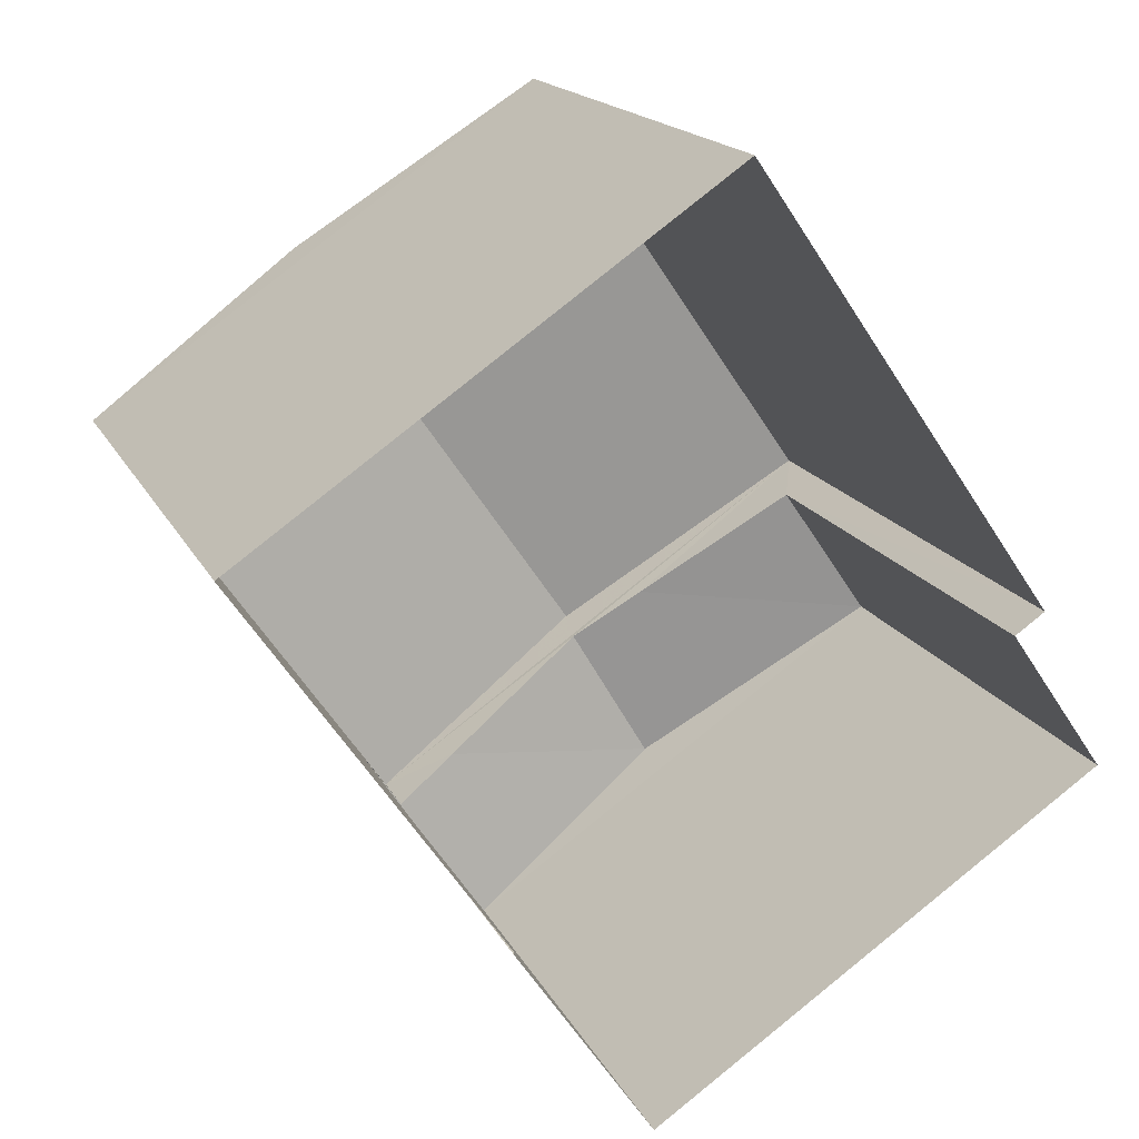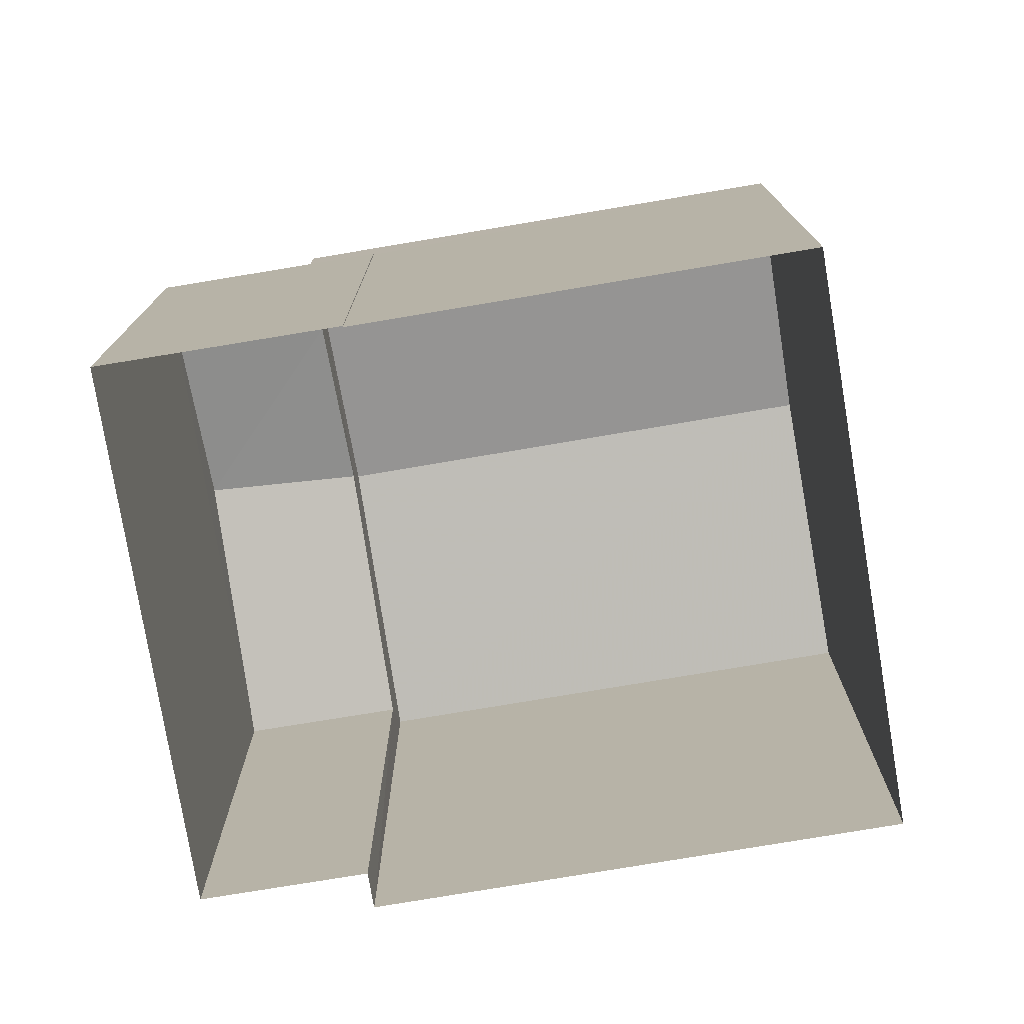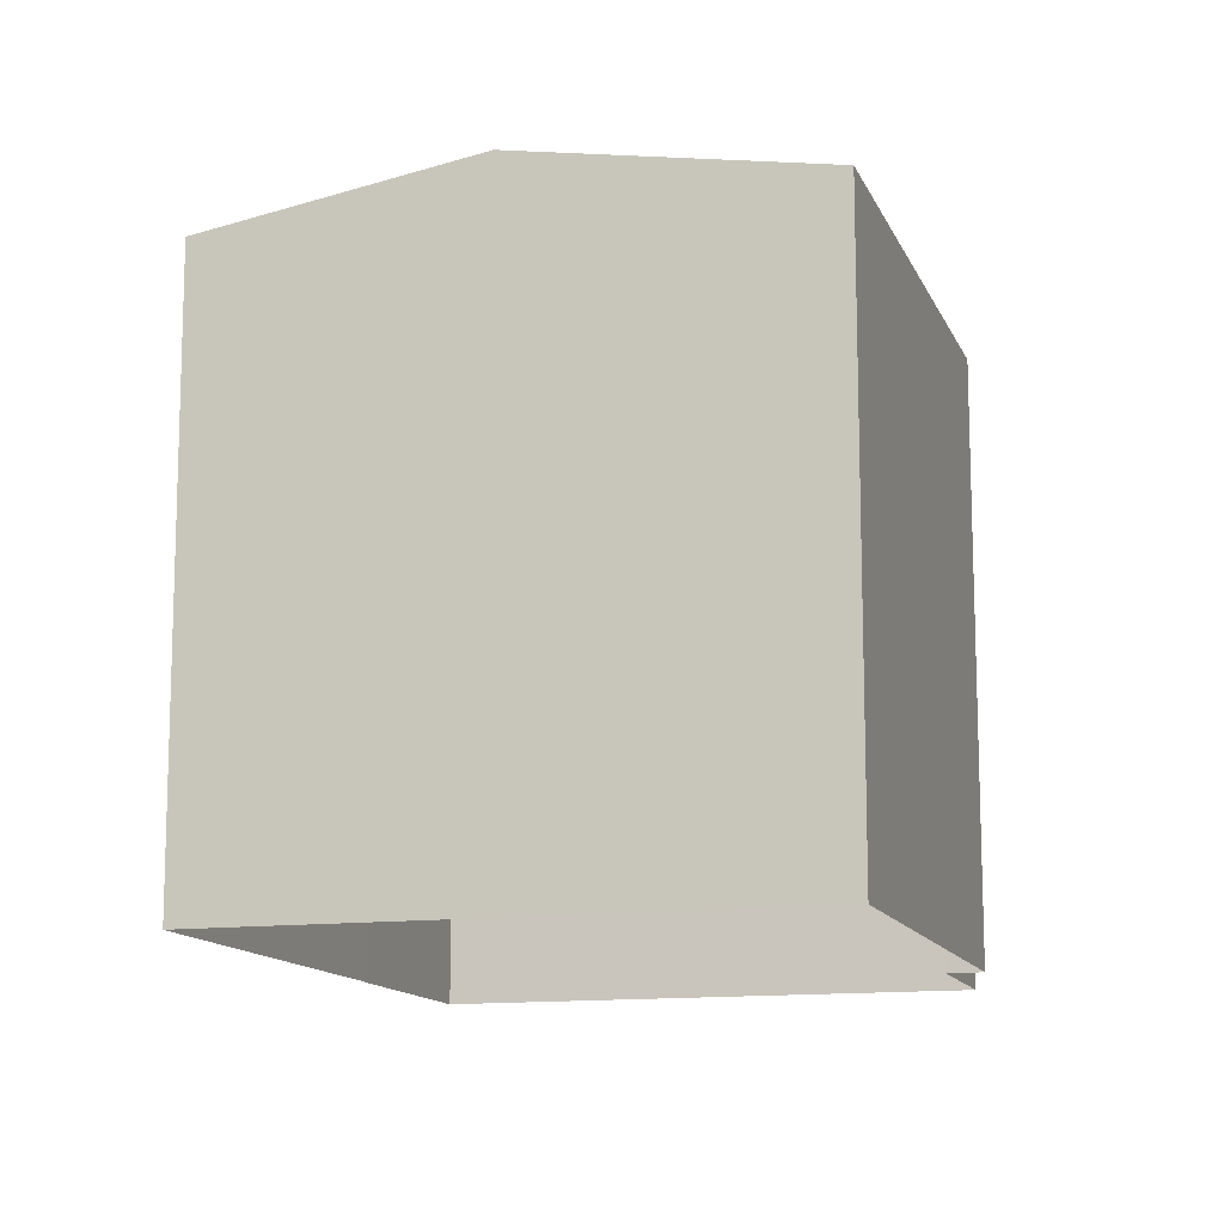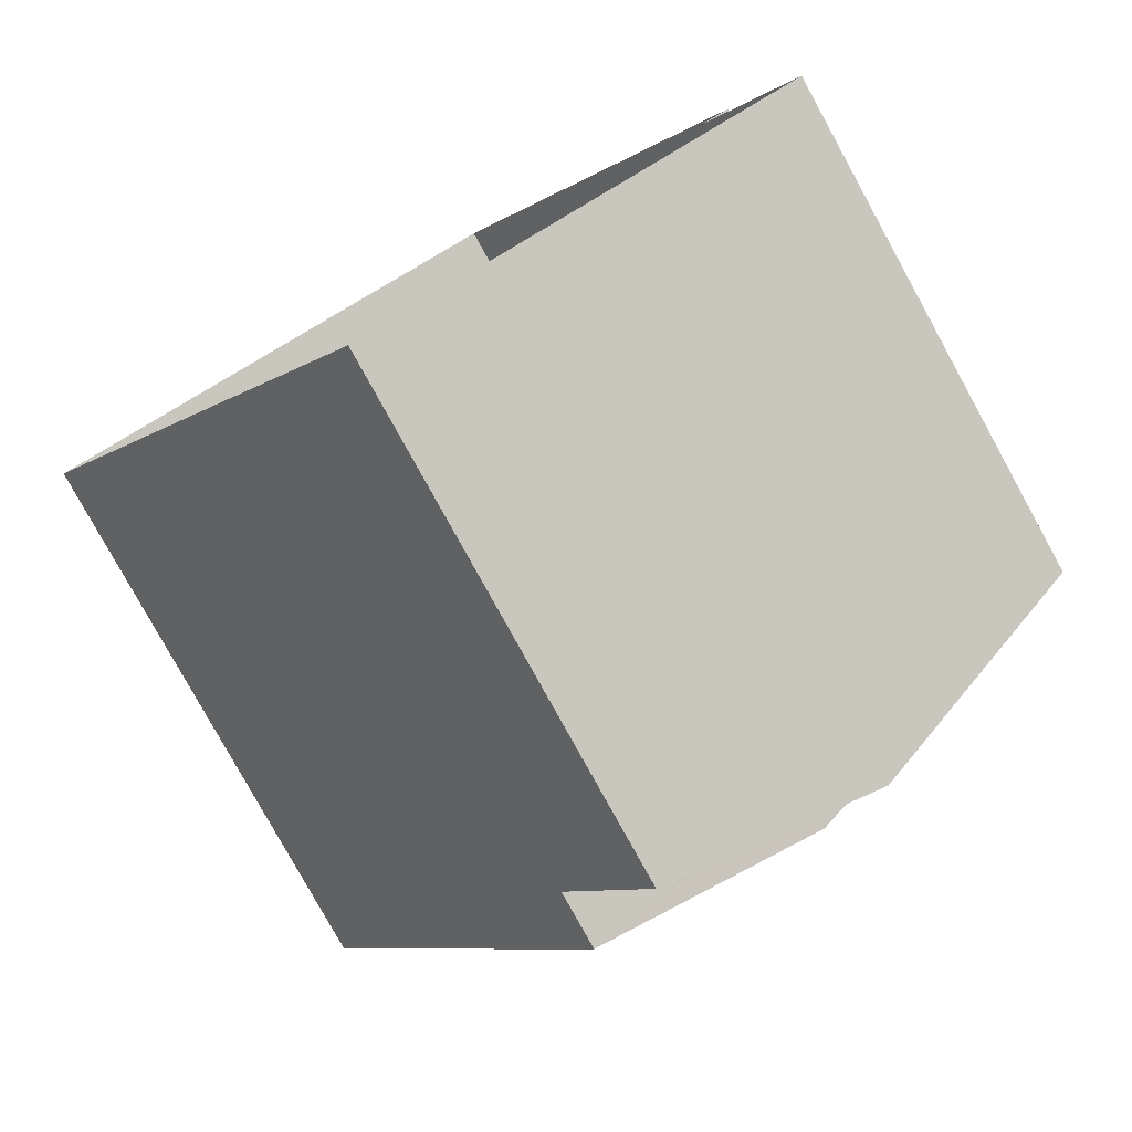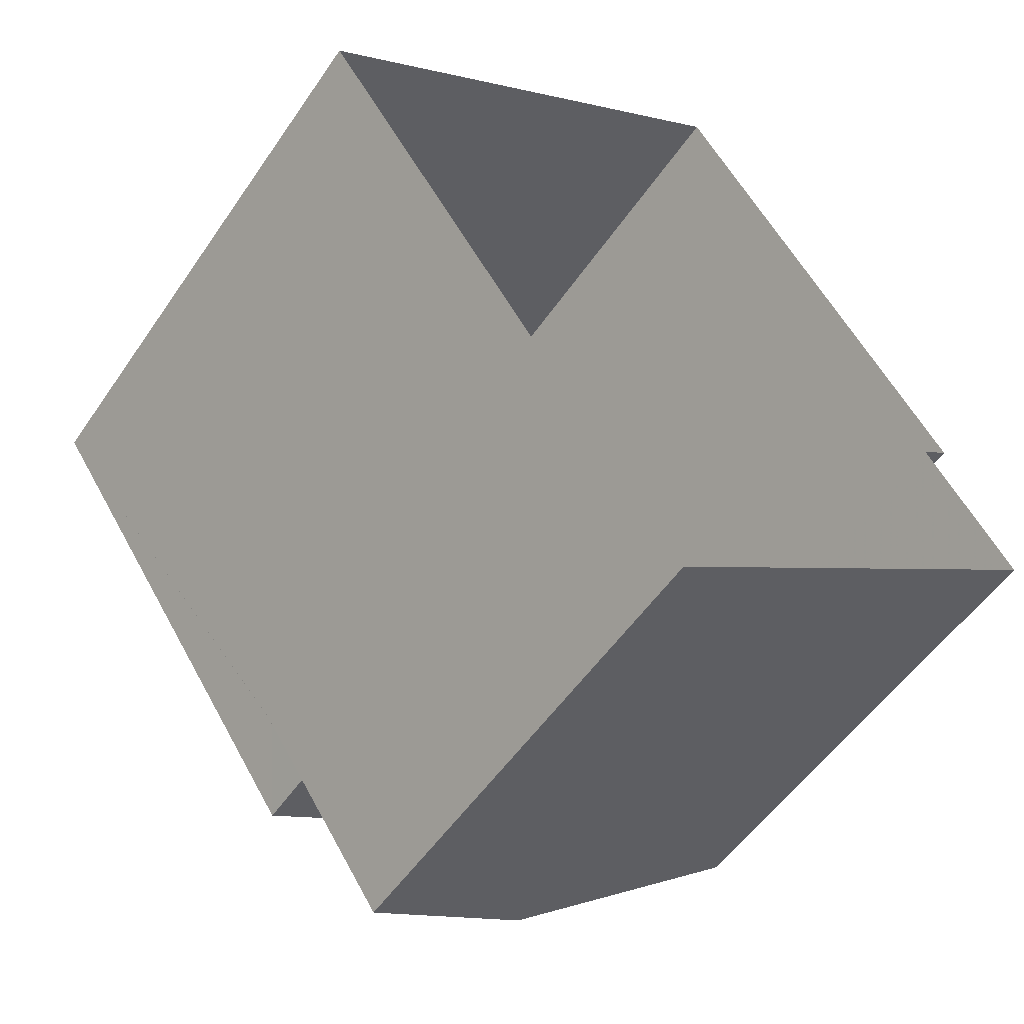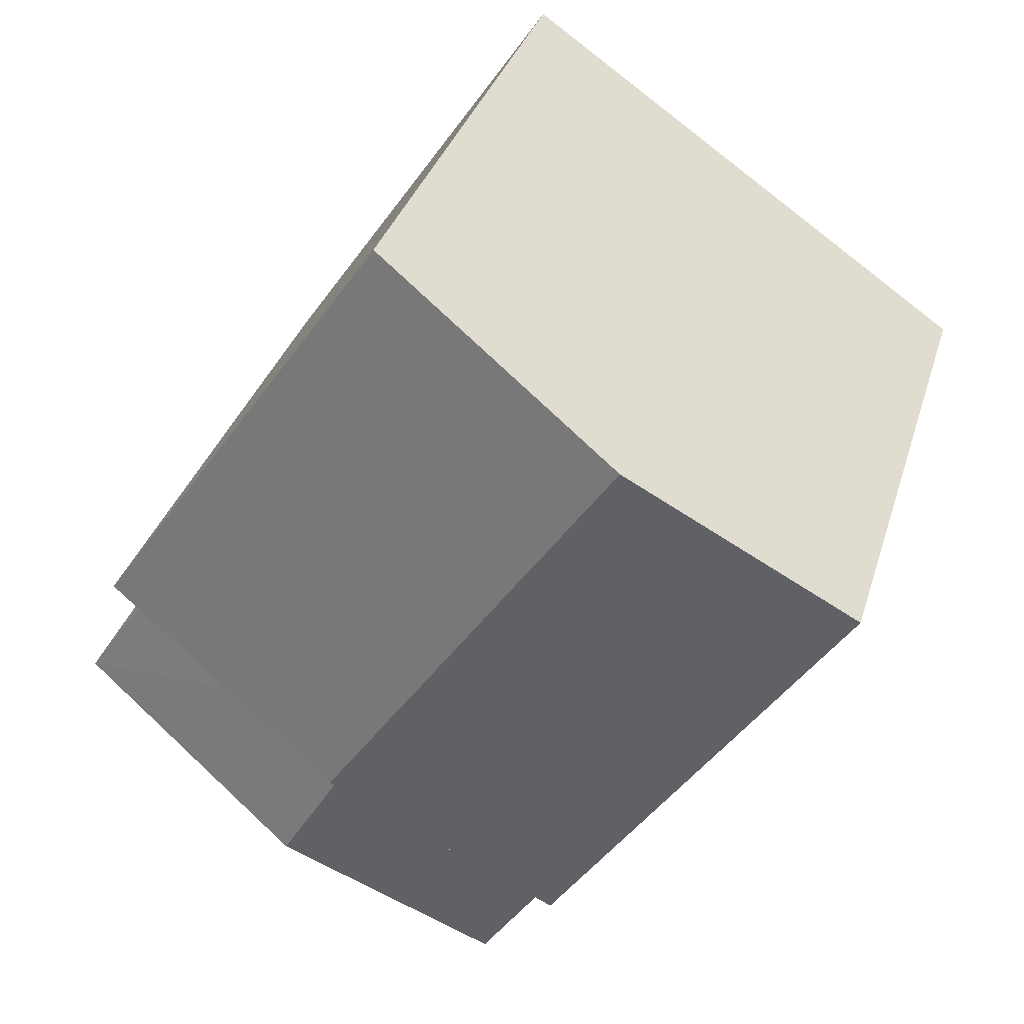
<metadata>
{"format":"obj","ext":"obj","renderer":"f3d","projection":"perspective","resolution":1024,"background":"white","views":[{"elev":16.9,"azim":160.8,"up":"+Y"},{"elev":-76.7,"azim":65.0,"up":"+Z"},{"elev":-12.7,"azim":161.9,"up":"+Z"},{"elev":-79.7,"azim":-151.1,"up":"+Y"},{"elev":-52.9,"azim":146.6,"up":"+Y"},{"elev":33.6,"azim":16.0,"up":"+Y"}]}
</metadata>
<code>
v -9264 -3.661e+04 15.05
v -9267 -3.661e+04 15.05
v -9269 -3.66e+04 15.06
v -9272 -3.661e+04 15.06
v -9272 -3.661e+04 15.06
v -9267 -3.661e+04 15.05
v -9268 -3.661e+04 15.05
v -9273 -3.661e+04 15.06
v -9267 -3.661e+04 20.62
v -9267 -3.661e+04 20.62
v -9267 -3.661e+04 20.62
v -9267 -3.661e+04 20.62
v -9268 -3.661e+04 20.62
v -9268 -3.661e+04 20.8
v -9271 -3.661e+04 21.22
v -9270 -3.661e+04 21.22
v -9270 -3.661e+04 21.04
v -9273 -3.661e+04 20.62
v -9272 -3.661e+04 20.62
v -9264 -3.661e+04 21.27
v -9270 -3.661e+04 21.78
v -9267 -3.661e+04 21.28
v -9267 -3.661e+04 21.78
v -9272 -3.661e+04 21.28
v -9269 -3.66e+04 21.28
v -9267 -3.661e+04 20.62
f 1 2 3
f 4 3 5
f 2 6 7
f 8 5 7
f 3 2 5
f 5 2 7
f 9 10 11
f 10 12 11
f 11 12 13
f 14 15 13
f 12 14 13
f 14 16 15
f 17 18 15
f 16 17 15
f 19 18 17
f 20 21 22
f 23 21 20
f 21 23 24
f 24 23 25
f 9 11 26
f 13 15 18
f 11 7 6
f 11 13 7
f 13 18 8
f 7 13 8
f 19 8 18
f 19 5 8
f 2 11 6
f 2 26 11
f 12 22 14
f 5 19 4
f 4 19 24
f 16 22 24
f 14 22 16
f 17 16 24
f 19 17 24
f 23 20 25
f 21 24 22
f 25 3 4
f 24 25 4
f 20 1 3
f 25 20 3
f 1 26 2
f 12 10 22
f 20 26 1
f 9 20 22
f 10 9 22
f 9 26 20

</code>
